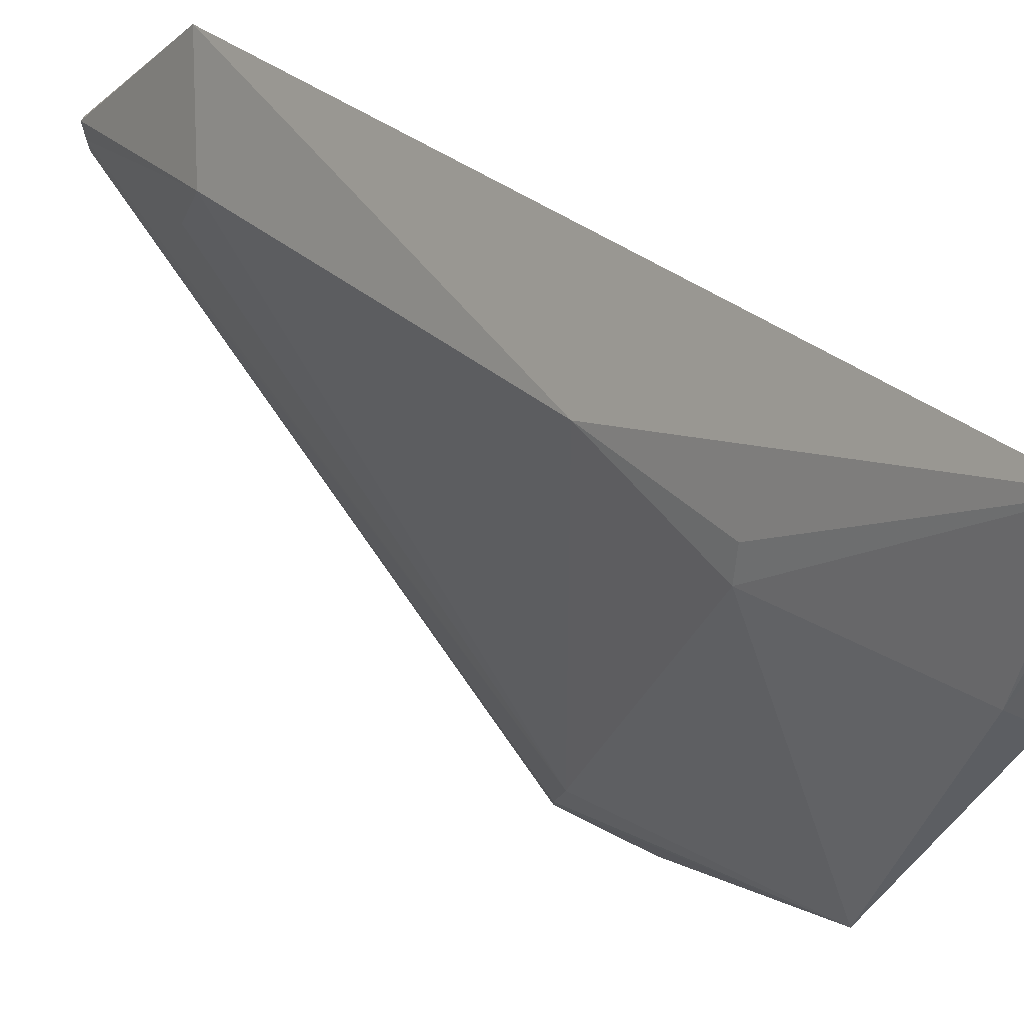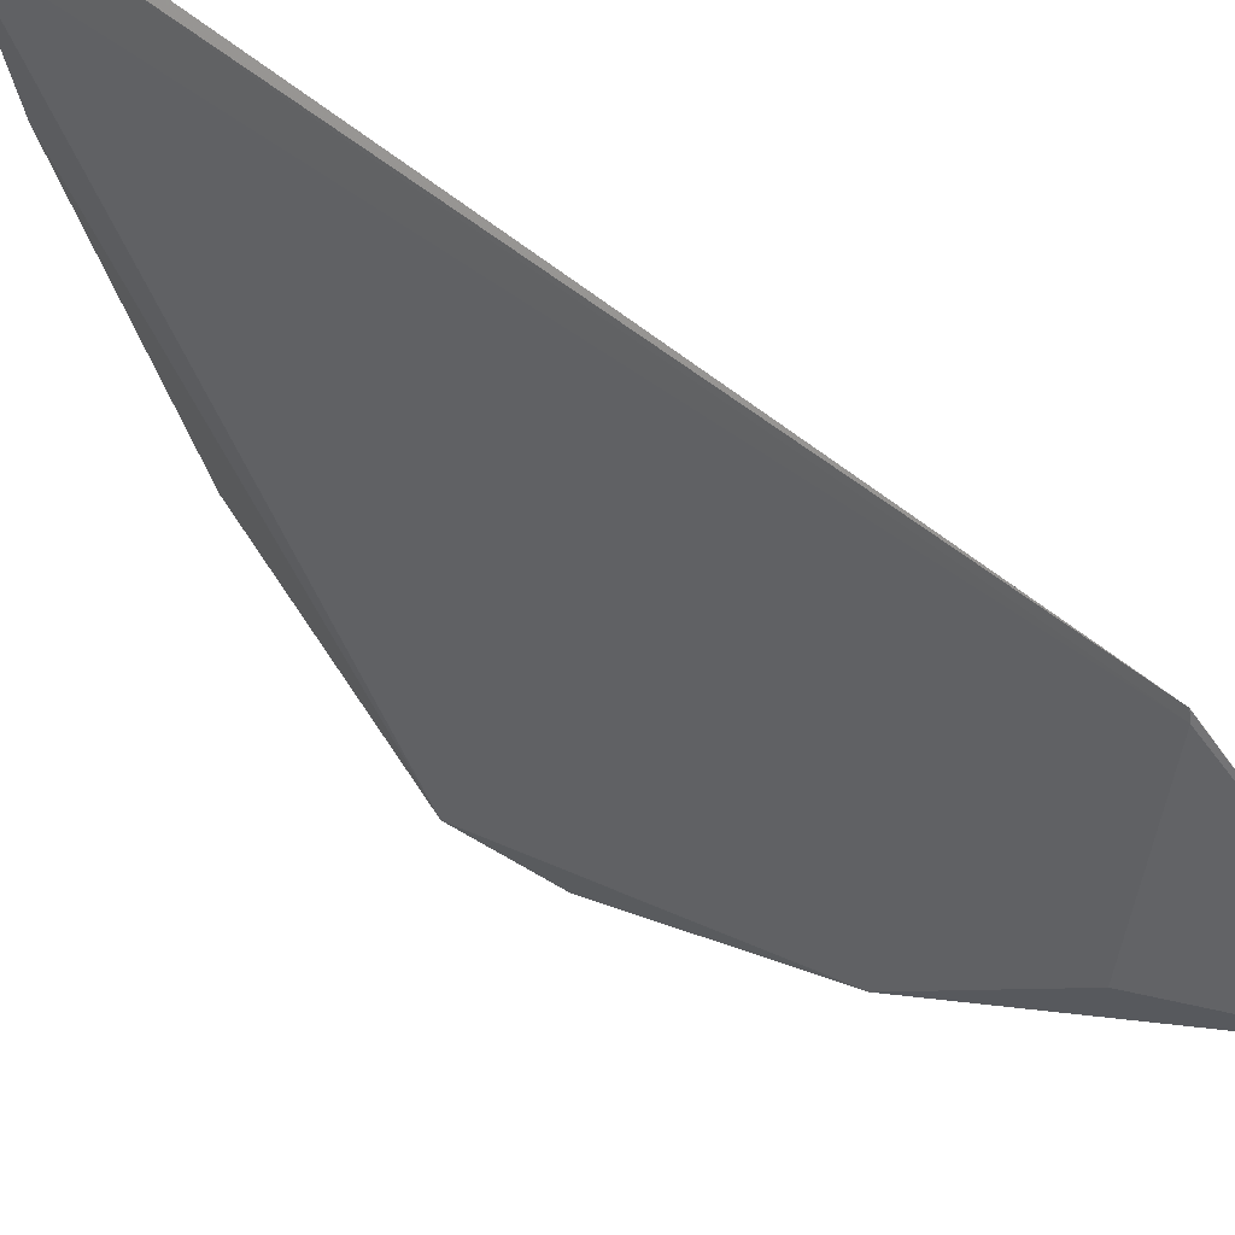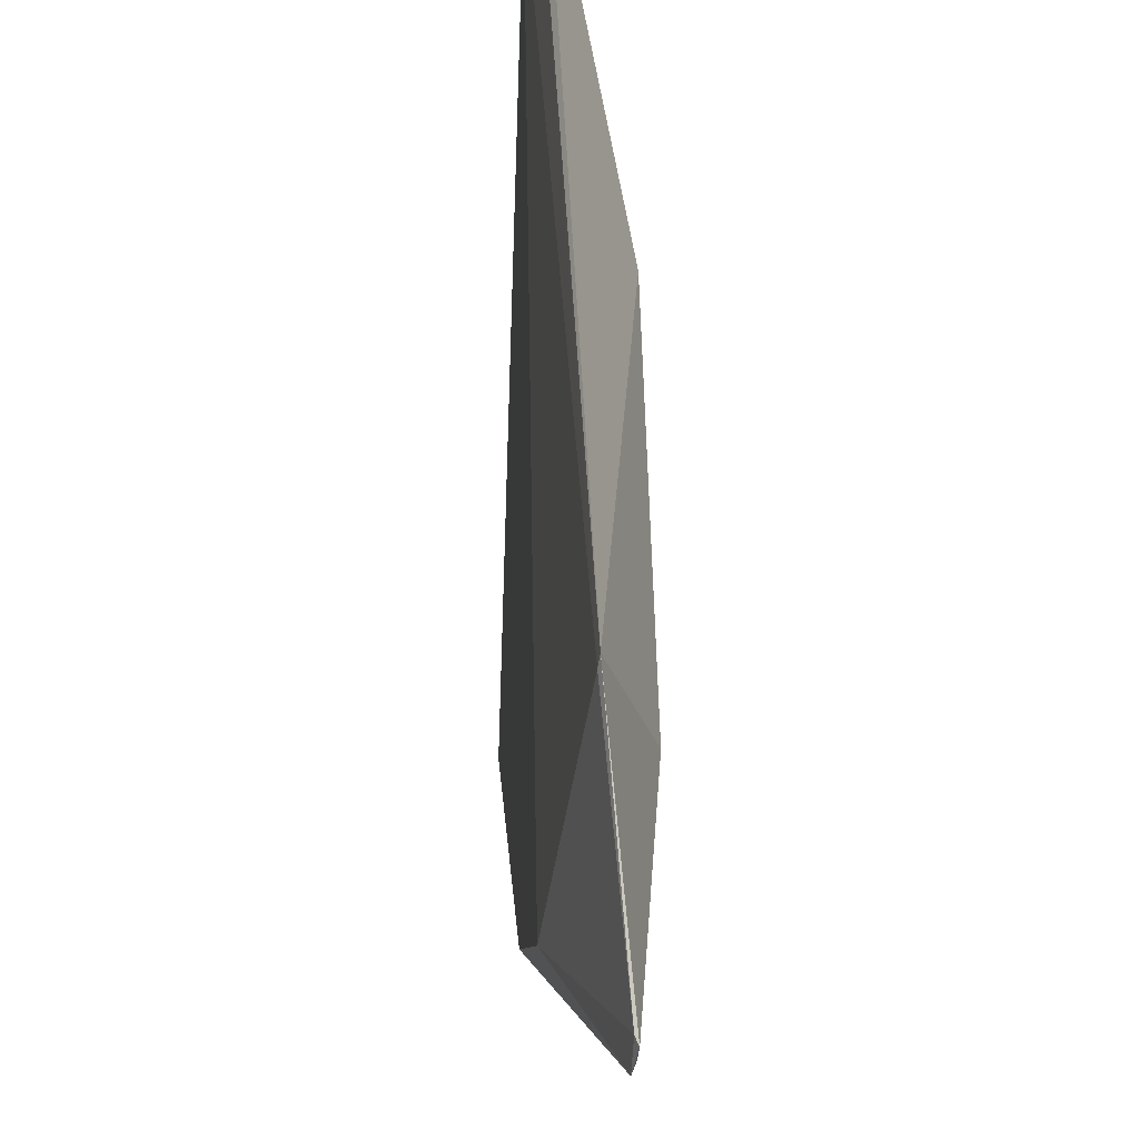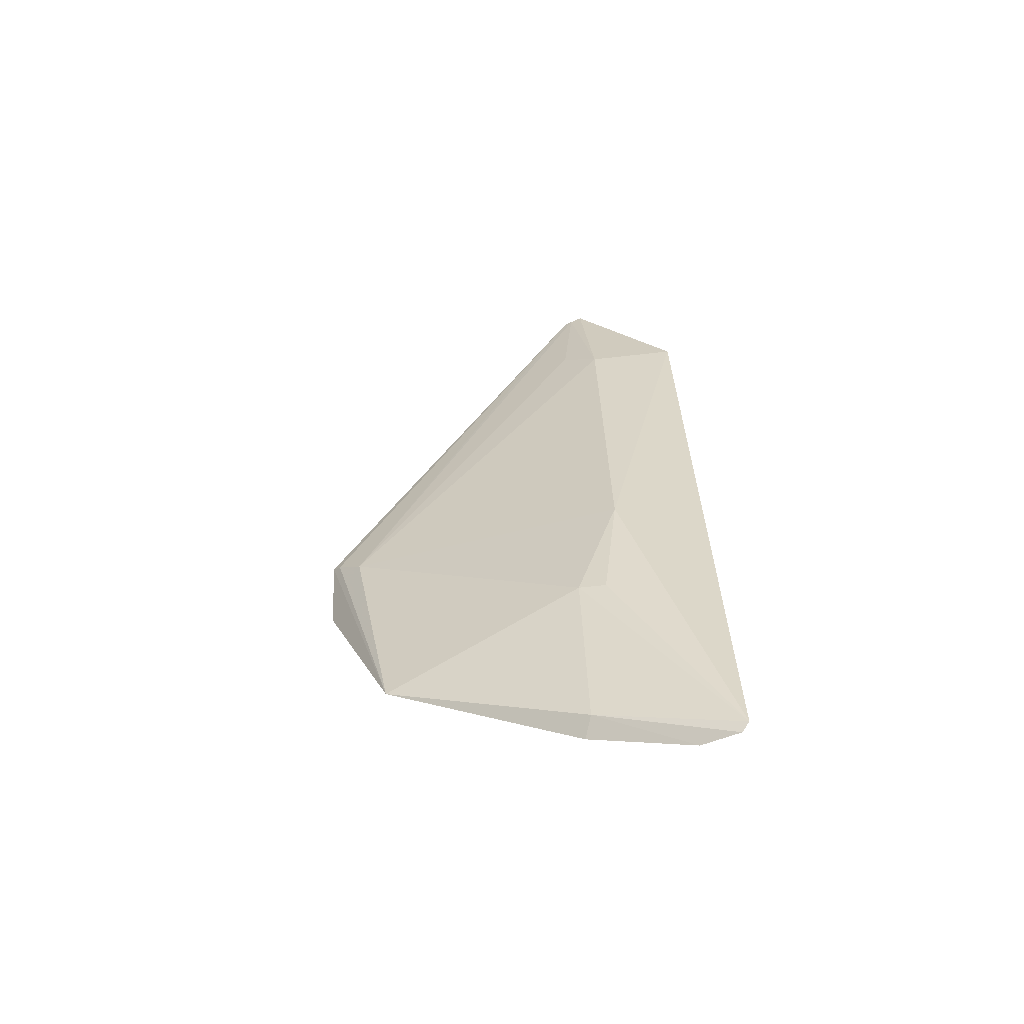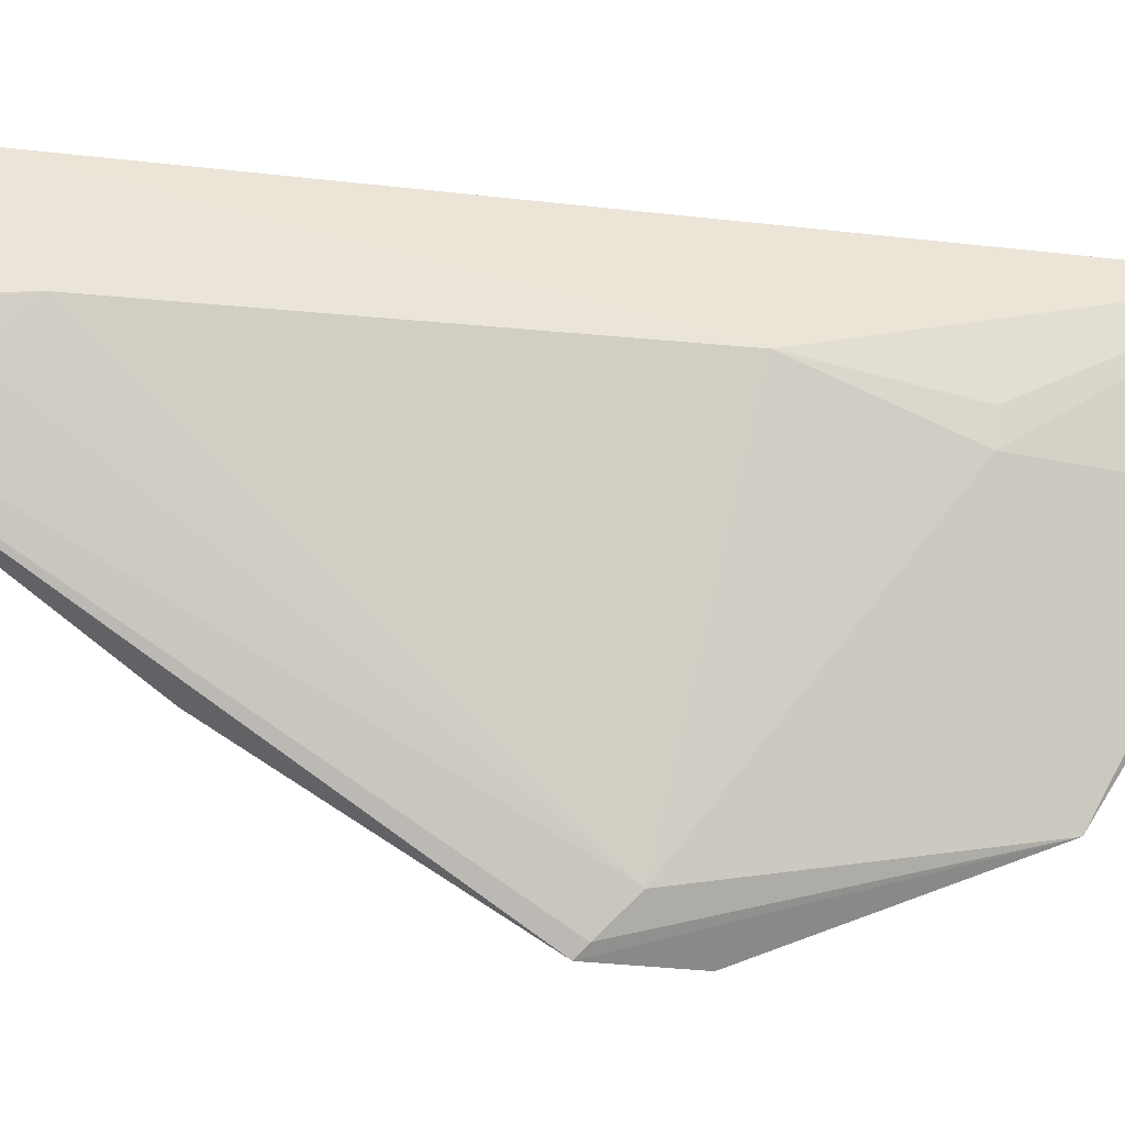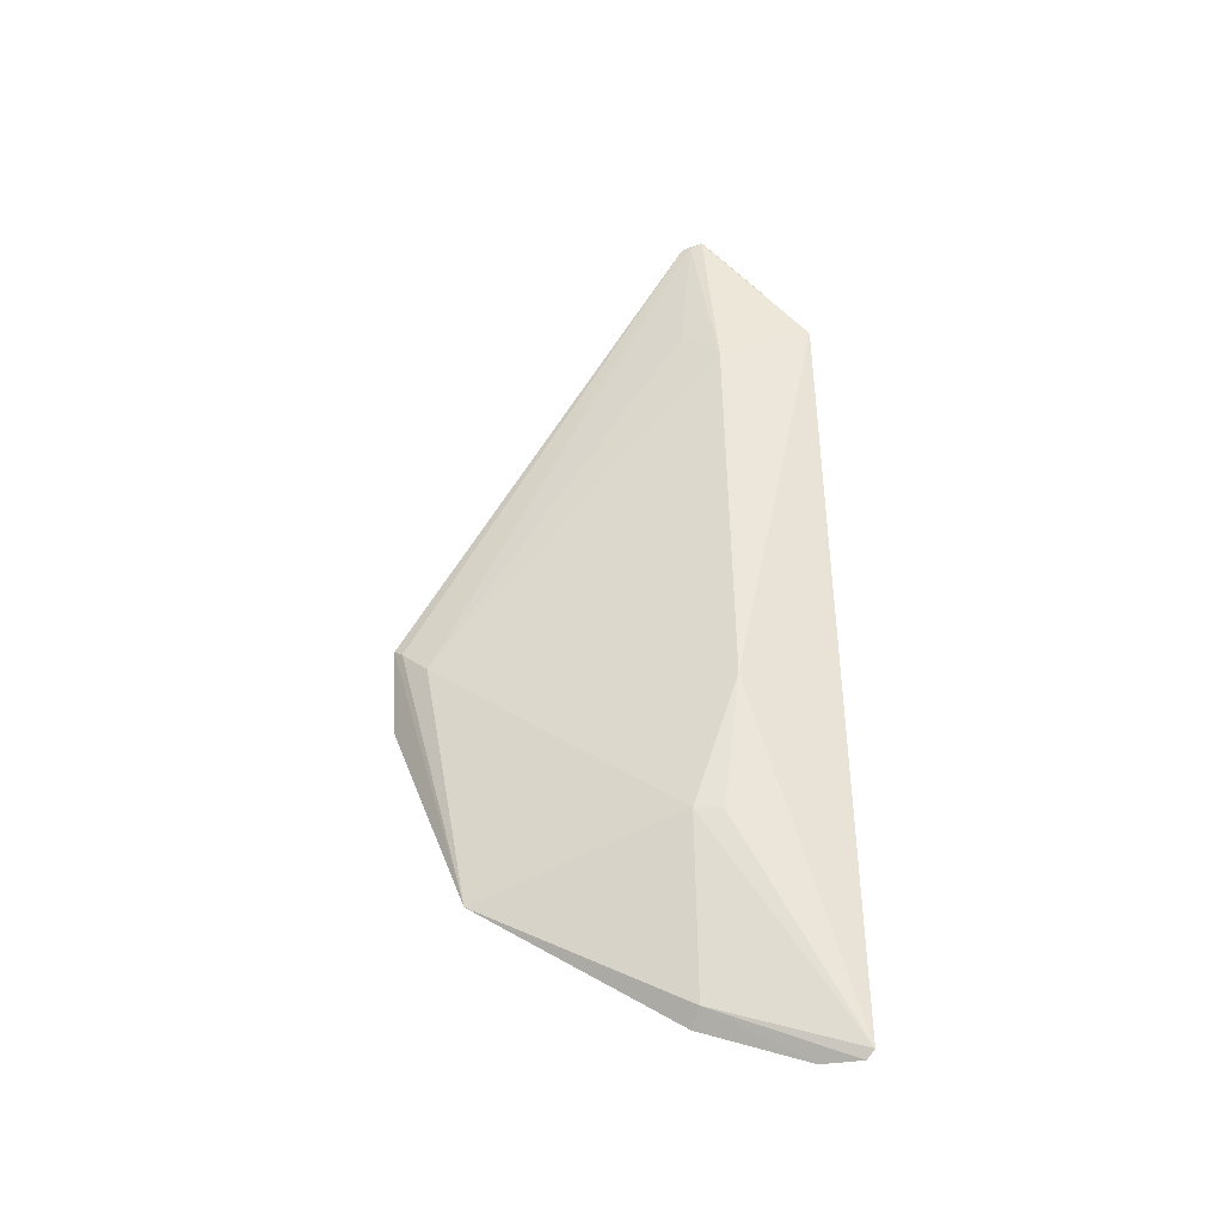
<metadata>
{"format":"obj","ext":"obj","renderer":"f3d","projection":"perspective","resolution":1024,"background":"white","views":[{"elev":29.3,"azim":144.8,"up":"+Y"},{"elev":49.0,"azim":-43.6,"up":"+Y"},{"elev":37.3,"azim":0.1,"up":"+Y"},{"elev":-62.0,"azim":102.2,"up":"+Z"},{"elev":-17.6,"azim":76.9,"up":"+Y"},{"elev":-37.5,"azim":97.0,"up":"+Z"}]}
</metadata>
<code>
v 0.0516 0.04509 0.1372
v 0.05151 0.04376 0.1366
v 0.05128 0.04227 0.06238
v 0.04619 0.05629 0.03879
v 0.04687 0.03827 0.1233
v 0.05231 0.04709 0.07642
v 0.05123 0.04281 0.1367
v 0.04986 0.05643 0.1232
v 0.04391 0.01182 0.07795
v 0.04672 0.05711 0.0396
v 0.05285 0.04667 0.1184
v 0.05135 0.04555 0.1369
v 0.04534 0.05208 0.03904
v 0.04572 0.0251 0.1095
v 0.04763 0.01561 0.08298
v 0.05113 0.04518 0.06214
v 0.04972 0.05569 0.1235
v 0.04648 0.02033 0.05611
v 0.04581 0.01165 0.08681
v 0.05199 0.04259 0.1224
v 0.04578 0.04117 0.04271
v 0.04644 0.01264 0.08591
v 0.04746 0.04212 0.04423
f 7 2 1
f 10 8 6
f 10 4 8
f 11 1 2
f 11 8 1
f 11 6 8
f 12 7 1
f 12 5 7
f 12 1 8
f 13 9 5
f 14 7 5
f 14 5 9
f 15 2 7
f 15 3 6
f 15 6 11
f 16 10 6
f 16 6 3
f 16 3 10
f 17 12 8
f 17 5 12
f 17 13 5
f 17 8 4
f 17 4 13
f 18 3 15
f 19 14 9
f 19 9 18
f 19 7 14
f 20 15 11
f 20 11 2
f 20 2 15
f 21 18 9
f 21 9 13
f 22 19 18
f 22 18 15
f 22 15 7
f 22 7 19
f 23 21 13
f 23 13 4
f 23 4 10
f 23 10 3
f 23 3 18
f 23 18 21

</code>
